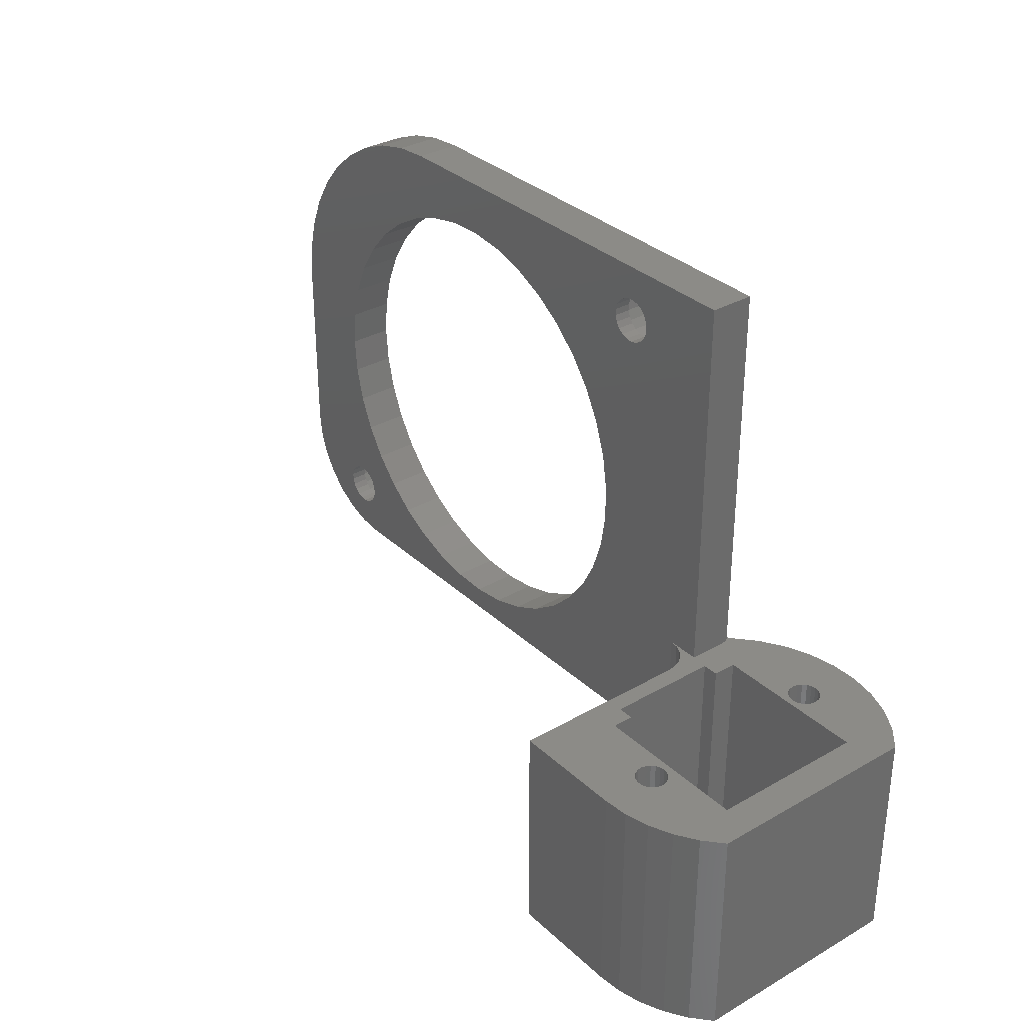
<metadata>
{"format":"stl","ext":"stl","renderer":"f3d","projection":"perspective","resolution":1024,"background":"white","views":[{"elev":32.8,"azim":-128.5,"up":"+Y"}]}
</metadata>
<code>
# stl→obj: 445 verts, 910 faces
v 19.99 20 60.75
v 19.99 54.98 60.75
v 19.99 20 56.75
v 19.99 54.98 56.75
v 69.29 11.68 58.25
v 69.03 12.53 58.25
v 69.03 12.53 60.75
v 68.99 12.98 58.25
v 69.03 13.43 60.75
v 69.03 13.43 58.25
v 69.29 14.28 60.75
v 69.29 14.28 58.25
v 69.8 15.02 60.75
v 69.8 15.02 58.25
v 70.49 15.58 60.75
v 70.49 15.58 58.25
v 71.33 15.91 60.75
v 71.33 15.91 58.25
v 72.22 15.97 60.75
v 72.22 15.97 58.25
v 73.09 15.77 60.75
v 73.09 15.77 58.25
v 73.86 15.33 60.75
v 73.86 15.33 58.25
v 74.47 14.67 60.75
v 74.47 14.67 58.25
v 74.86 13.87 60.75
v 74.86 13.87 58.25
v 74.99 12.98 60.75
v 74.99 12.98 58.25
v 74.86 12.1 60.75
v 74.86 12.1 58.25
v 74.47 11.29 60.75
v 74.47 11.29 58.25
v 73.86 10.64 60.75
v 73.86 10.64 58.25
v 73.09 10.19 60.75
v 73.09 10.19 58.25
v 72.22 9.99 60.75
v 72.22 9.99 58.25
v 71.33 10.06 60.75
v 71.33 10.06 58.25
v 70.49 10.38 60.75
v 70.49 10.38 58.25
v 69.8 10.94 60.75
v 69.8 10.94 58.25
v 69.29 11.68 60.75
v 27.29 48.68 58.25
v 27.03 49.53 58.25
v 27.03 49.53 60.75
v 26.99 49.98 58.25
v 27.03 50.43 60.75
v 27.03 50.43 58.25
v 27.29 51.28 60.75
v 27.29 51.28 58.25
v 27.8 52.02 60.75
v 27.8 52.02 58.25
v 28.49 52.58 60.75
v 28.49 52.58 58.25
v 29.33 52.91 60.75
v 29.33 52.91 58.25
v 30.22 52.97 60.75
v 30.22 52.97 58.25
v 31.09 52.77 60.75
v 31.09 52.77 58.25
v 31.86 52.33 60.75
v 31.86 52.33 58.25
v 32.47 51.67 60.75
v 32.47 51.67 58.25
v 32.86 50.87 60.75
v 32.86 50.87 58.25
v 32.99 49.98 60.75
v 32.99 49.98 58.25
v 32.86 49.1 60.75
v 32.86 49.1 58.25
v 32.47 48.29 60.75
v 32.47 48.29 58.25
v 31.86 47.64 60.75
v 31.86 47.64 58.25
v 31.09 47.19 60.75
v 31.09 47.19 58.25
v 30.22 46.99 60.75
v 30.22 46.99 58.25
v 29.33 47.06 60.75
v 29.33 47.06 58.25
v 28.49 47.38 60.75
v 28.49 47.38 58.25
v 27.8 47.94 60.75
v 27.8 47.94 58.25
v 27.29 48.68 60.75
v 79.99 17.98 56.75
v 79.99 17.98 60.75
v 79.74 15.76 60.75
v 79.74 15.76 56.75
v 79 13.64 60.75
v 79 13.64 56.75
v 77.81 11.75 60.75
v 77.81 11.75 56.75
v 76.23 10.16 60.75
v 76.23 10.16 56.75
v 74.33 8.972 60.75
v 74.33 8.972 56.75
v 72.22 8.232 60.75
v 72.22 8.232 56.75
v 69.99 7.982 60.75
v 69.99 7.982 56.75
v 19.99 8.048 61.45
v 19.99 8.048 53.75
v 20.1 8.048 54.53
v 20.4 8.048 55.25
v 20.87 8.047 55.87
v 21.49 8.046 56.35
v 22.99 8.044 56.75
v 21.92 8.046 60.75
v 22.22 8.045 56.65
v 21.23 8.047 60.83
v 20.58 8.047 61.07
v 59.99 54.98 56.75
v 59.99 54.98 60.75
v 63.12 54.74 60.75
v 63.12 54.74 56.75
v 66.17 54 60.75
v 66.17 54 56.75
v 69.07 52.8 60.75
v 69.07 52.8 56.75
v 71.75 51.16 60.75
v 71.75 51.16 56.75
v 74.14 49.12 60.75
v 74.14 49.12 56.75
v 76.17 46.74 60.75
v 76.17 46.74 56.75
v 77.81 44.06 60.75
v 77.81 44.06 56.75
v 79.02 41.16 60.75
v 79.02 41.16 56.75
v 79.75 38.11 60.75
v 79.75 38.11 56.75
v 79.99 34.98 60.75
v 79.99 34.98 56.75
v 72.51 30.15 56.75
v 72.51 30.15 60.75
v 72.25 33.36 56.75
v 72.25 33.36 60.75
v 71.48 36.48 56.75
v 71.48 36.48 60.75
v 70.21 39.45 56.75
v 70.21 39.45 60.75
v 68.49 42.17 56.75
v 68.49 42.17 60.75
v 66.36 44.57 56.75
v 66.36 44.57 60.75
v 63.87 46.61 56.75
v 63.87 46.61 60.75
v 61.08 48.22 56.75
v 61.08 48.22 60.75
v 58.07 49.36 56.75
v 58.07 49.36 60.75
v 54.92 50 56.75
v 54.92 50 60.75
v 51.7 50.13 56.75
v 51.7 50.13 60.75
v 48.5 49.75 56.75
v 48.5 49.75 60.75
v 45.41 48.85 56.75
v 45.41 48.85 60.75
v 42.51 47.47 56.75
v 42.51 47.47 60.75
v 39.86 45.64 56.75
v 39.86 45.64 60.75
v 37.54 43.41 56.75
v 37.54 43.41 60.75
v 35.6 40.84 56.75
v 35.6 40.84 60.75
v 34.11 37.99 56.75
v 34.11 37.99 60.75
v 33.09 34.94 56.75
v 33.09 34.94 60.75
v 32.57 31.76 56.75
v 32.57 31.76 60.75
v 32.57 28.54 56.75
v 32.57 28.54 60.75
v 33.09 25.36 56.75
v 33.09 25.36 60.75
v 34.11 22.31 56.75
v 34.11 22.31 60.75
v 35.6 19.46 56.75
v 35.6 19.46 60.75
v 37.54 16.89 56.75
v 37.54 16.89 60.75
v 39.86 14.66 56.75
v 39.86 14.66 60.75
v 42.51 12.83 56.75
v 42.51 12.83 60.75
v 45.41 11.45 56.75
v 45.41 11.45 60.75
v 48.5 10.55 56.75
v 48.5 10.55 60.75
v 51.7 10.17 56.75
v 51.7 10.17 60.75
v 54.92 10.3 56.75
v 54.92 10.3 60.75
v 58.07 10.94 56.75
v 58.07 10.94 60.75
v 61.08 12.08 56.75
v 61.08 12.08 60.75
v 63.87 13.69 56.75
v 63.87 13.69 60.75
v 66.36 15.73 56.75
v 66.36 15.73 60.75
v 68.49 18.14 56.75
v 68.49 18.14 60.75
v 70.21 20.86 56.75
v 70.21 20.86 60.75
v 71.48 23.82 56.75
v 71.48 23.82 60.75
v 72.25 26.94 56.75
v 72.25 26.94 60.75
v 29.26 48.12 56.75
v 29.84 47.99 56.75
v 29.26 51.84 56.75
v 28.75 51.55 56.75
v 28.34 51.11 56.75
v 28.08 50.57 56.75
v 30.44 48.03 56.75
v 31.46 48.62 56.75
v 30.99 48.25 56.75
v 31.46 51.34 56.75
v 30.99 51.71 56.75
v 30.44 51.93 56.75
v 29.84 51.98 56.75
v 27.99 49.98 56.75
v 28.08 49.39 56.75
v 28.34 48.86 56.75
v 28.75 48.42 56.75
v 70.08 12.39 56.75
v 69.99 12.98 56.75
v 31.8 49.11 56.75
v 31.97 49.68 56.75
v 31.97 50.28 56.75
v 70.08 13.57 56.75
v 71.84 14.98 56.75
v 71.26 14.84 56.75
v 70.75 14.55 56.75
v 70.34 14.11 56.75
v 22.99 20 56.75
v 72.44 11.03 56.75
v 72.99 11.25 56.75
v 31.8 50.85 56.75
v 73.46 11.62 56.75
v 73.8 12.11 56.75
v 73.97 12.68 56.75
v 73.97 13.28 56.75
v 73.8 13.85 56.75
v 73.46 14.34 56.75
v 72.99 14.71 56.75
v 72.44 14.93 56.75
v 70.34 11.86 56.75
v 70.75 11.42 56.75
v 71.26 11.12 56.75
v 71.84 10.99 56.75
v 21.92 20 60.75
v 30.44 48.03 58.25
v 30.99 48.25 58.25
v 31.46 48.62 58.25
v 31.8 49.11 58.25
v 31.97 49.68 58.25
v 31.97 50.28 58.25
v 31.8 50.85 58.25
v 31.46 51.34 58.25
v 30.99 51.71 58.25
v 30.44 51.93 58.25
v 29.84 51.98 58.25
v 29.26 51.84 58.25
v 28.75 51.55 58.25
v 28.34 51.11 58.25
v 28.08 50.57 58.25
v 27.99 49.98 58.25
v 28.08 49.39 58.25
v 28.34 48.86 58.25
v 28.75 48.42 58.25
v 29.26 48.12 58.25
v 29.84 47.99 58.25
v 69.99 12.98 58.25
v 70.08 13.57 58.25
v 70.34 14.11 58.25
v 70.75 14.55 58.25
v 71.26 14.84 58.25
v 71.84 14.98 58.25
v 72.44 14.93 58.25
v 72.99 14.71 58.25
v 73.46 14.34 58.25
v 73.8 13.85 58.25
v 73.97 13.28 58.25
v 73.97 12.68 58.25
v 73.8 12.11 58.25
v 73.46 11.62 58.25
v 72.99 11.25 58.25
v 72.44 11.03 58.25
v 71.84 10.99 58.25
v 70.08 12.39 58.25
v 70.34 11.86 58.25
v 70.75 11.42 58.25
v 71.26 11.12 58.25
v 17 0 46.64
v 18.44 0 46.64
v 17 20 46.64
v 18.44 20 46.64
v 17 0 44.74
v 17 20 44.74
v 3.001 0 44.74
v 3.001 20 44.74
v 3.001 0 58.75
v 3.001 20 58.75
v 17 0 58.75
v 17 20 58.75
v 17 0 56.64
v 17 20 56.64
v 18.44 0 56.64
v 18.44 20 56.64
v 19.99 20 61.45
v 18.14 20 63.1
v 18.14 0 63.1
v 19.99 0 61.45
v 16.01 20 64.39
v 16.01 0 64.39
v 13.69 20 65.27
v 13.69 0 65.27
v 11.25 20 65.73
v 11.25 0 65.73
v 8.767 20 65.73
v 8.767 0 65.73
v 6.322 20 65.29
v 6.322 0 65.29
v 3.997 20 64.42
v 3.997 0 64.42
v 1.866 20 63.14
v 1.866 0 63.14
v 0 20 61.5
v 0 0 61.5
v 0 0 41.99
v 0 20 41.99
v 1.666 20 40.51
v 1.666 0 40.51
v 3.548 20 39.32
v 3.548 0 39.32
v 5.598 20 38.45
v 5.598 0 38.45
v 7.762 20 37.92
v 7.762 0 37.92
v 9.982 20 37.75
v 9.982 0 37.75
v 19.99 0 37.75
v 19.99 20 37.75
v 19.99 20 53.75
v 11.4 0 42.86
v 11.37 0 42.45
v 9.216 0 43.92
v 8.91 0 43.63
v 8.702 0 43.27
v 9.398 0 59.4
v 9.053 0 59.63
v 11.22 0 59.96
v 10.96 0 59.63
v 8.609 0 42.86
v 8.64 0 42.45
v 8.793 0 42.06
v 9.053 0 41.73
v 9.398 0 41.5
v 9.796 0 41.37
v 10.21 0 41.37
v 9.592 0 44.1
v 10 0 44.16
v 10.42 0 44.1
v 10.79 0 43.92
v 11.1 0 43.63
v 11.31 0 43.27
v 11.22 0 42.06
v 10.96 0 41.73
v 10.61 0 41.5
v 8.793 0 59.96
v 8.641 0 60.35
v 8.61 0 60.76
v 8.702 0 61.17
v 8.911 0 61.53
v 9.217 0 61.82
v 10.61 0 59.4
v 10.21 0 59.27
v 9.797 0 59.27
v 9.593 0 62
v 10.01 0 62.06
v 10.42 0 62
v 10.79 0 61.82
v 11.1 0 61.53
v 11.31 0 61.17
v 11.4 0 60.76
v 11.37 0 60.35
v 20.58 20 61.07
v 21.23 20 60.83
v 9.592 20 44.1
v 9.216 20 43.92
v 11.22 20 42.06
v 11.37 20 42.45
v 20.87 20 55.87
v 20.4 20 55.25
v 8.793 20 59.96
v 9.053 20 59.63
v 10.61 20 59.4
v 10.96 20 59.63
v 10 20 44.16
v 10.42 20 44.1
v 22.22 20 56.65
v 21.49 20 56.35
v 9.398 20 59.4
v 9.797 20 59.27
v 10.21 20 59.27
v 11.22 20 59.96
v 11.37 20 60.35
v 11.4 20 60.76
v 11.31 20 61.17
v 11.1 20 61.53
v 10.79 20 61.82
v 10.42 20 62
v 11.4 20 42.86
v 11.31 20 43.27
v 10.01 20 62.06
v 9.593 20 62
v 9.217 20 61.82
v 8.911 20 61.53
v 8.702 20 61.17
v 8.61 20 60.76
v 8.641 20 60.35
v 11.1 20 43.63
v 10.79 20 43.92
v 20.1 20 54.53
v 9.796 20 41.37
v 9.398 20 41.5
v 9.053 20 41.73
v 8.793 20 42.06
v 8.64 20 42.45
v 8.609 20 42.86
v 8.702 20 43.27
v 8.91 20 43.63
v 10.21 20 41.37
v 10.61 20 41.5
v 10.96 20 41.73
f 1 2 3
f 3 2 4
f 5 6 7
f 7 6 8
f 7 8 9
f 9 8 10
f 9 10 11
f 11 10 12
f 11 12 13
f 13 12 14
f 13 14 15
f 15 14 16
f 15 16 17
f 17 16 18
f 17 18 19
f 19 18 20
f 19 20 21
f 21 20 22
f 21 22 23
f 23 22 24
f 23 24 25
f 25 24 26
f 25 26 27
f 27 26 28
f 27 28 29
f 29 28 30
f 29 30 31
f 31 30 32
f 31 32 33
f 33 32 34
f 33 34 35
f 35 34 36
f 35 36 37
f 37 36 38
f 37 38 39
f 39 38 40
f 39 40 41
f 41 40 42
f 41 42 43
f 43 42 44
f 43 44 45
f 45 44 46
f 45 46 47
f 47 46 5
f 47 5 7
f 48 49 50
f 50 49 51
f 50 51 52
f 52 51 53
f 52 53 54
f 54 53 55
f 54 55 56
f 56 55 57
f 56 57 58
f 58 57 59
f 58 59 60
f 60 59 61
f 60 61 62
f 62 61 63
f 62 63 64
f 64 63 65
f 64 65 66
f 66 65 67
f 66 67 68
f 68 67 69
f 68 69 70
f 70 69 71
f 70 71 72
f 72 71 73
f 72 73 74
f 74 73 75
f 74 75 76
f 76 75 77
f 76 77 78
f 78 77 79
f 78 79 80
f 80 79 81
f 80 81 82
f 82 81 83
f 82 83 84
f 84 83 85
f 84 85 86
f 86 85 87
f 86 87 88
f 88 87 89
f 88 89 90
f 90 89 48
f 90 48 50
f 91 92 93
f 91 93 94
f 94 93 95
f 94 95 96
f 96 95 97
f 96 97 98
f 98 97 99
f 98 99 100
f 100 99 101
f 100 101 102
f 102 101 103
f 102 103 104
f 104 103 105
f 104 105 106
f 107 108 109
f 109 110 107
f 107 110 111
f 107 111 112
f 106 105 113
f 113 105 114
f 113 114 115
f 115 114 116
f 115 116 112
f 112 116 117
f 112 117 107
f 118 4 119
f 119 4 2
f 118 119 120
f 118 120 121
f 121 120 122
f 121 122 123
f 123 122 124
f 123 124 125
f 125 124 126
f 125 126 127
f 127 126 128
f 127 128 129
f 129 128 130
f 129 130 131
f 131 130 132
f 131 132 133
f 133 132 134
f 133 134 135
f 135 134 136
f 135 136 137
f 137 136 138
f 137 138 139
f 91 139 92
f 92 139 138
f 140 141 142
f 142 141 143
f 142 143 144
f 144 143 145
f 144 145 146
f 146 145 147
f 146 147 148
f 148 147 149
f 148 149 150
f 150 149 151
f 150 151 152
f 152 151 153
f 152 153 154
f 154 153 155
f 154 155 156
f 156 155 157
f 156 157 158
f 158 157 159
f 158 159 160
f 160 159 161
f 160 161 162
f 162 161 163
f 162 163 164
f 164 163 165
f 164 165 166
f 166 165 167
f 166 167 168
f 168 167 169
f 168 169 170
f 170 169 171
f 170 171 172
f 172 171 173
f 172 173 174
f 174 173 175
f 174 175 176
f 176 175 177
f 176 177 178
f 178 177 179
f 178 179 180
f 180 179 181
f 180 181 182
f 182 181 183
f 182 183 184
f 184 183 185
f 184 185 186
f 186 185 187
f 186 187 188
f 188 187 189
f 188 189 190
f 190 189 191
f 190 191 192
f 192 191 193
f 192 193 194
f 194 193 195
f 194 195 196
f 196 195 197
f 196 197 198
f 198 197 199
f 198 199 200
f 200 199 201
f 200 201 202
f 202 201 203
f 202 203 204
f 204 203 205
f 204 205 206
f 206 205 207
f 206 207 208
f 208 207 209
f 208 209 210
f 210 209 211
f 210 211 212
f 212 211 213
f 212 213 214
f 214 213 215
f 214 215 216
f 216 215 217
f 216 217 140
f 140 217 141
f 218 219 178
f 220 221 4
f 4 221 222
f 4 222 223
f 178 219 176
f 176 219 224
f 176 224 174
f 225 160 226
f 226 160 162
f 226 162 164
f 227 228 118
f 118 228 229
f 118 229 4
f 4 229 230
f 4 230 220
f 223 231 4
f 4 231 232
f 4 232 3
f 3 232 233
f 3 233 234
f 226 170 224
f 224 170 172
f 224 172 174
f 164 166 226
f 226 166 168
f 226 168 170
f 235 200 236
f 236 200 202
f 225 237 160
f 160 237 238
f 160 238 239
f 208 240 206
f 206 240 236
f 206 236 204
f 204 236 202
f 241 242 210
f 210 242 243
f 210 243 208
f 208 243 244
f 208 244 240
f 234 218 3
f 3 218 178
f 3 178 245
f 245 178 180
f 104 246 102
f 102 246 247
f 102 247 100
f 158 160 121
f 121 160 239
f 121 239 118
f 118 239 248
f 118 248 227
f 247 249 100
f 100 249 250
f 100 250 98
f 98 250 251
f 98 251 96
f 96 251 252
f 96 252 94
f 94 252 253
f 94 253 91
f 91 253 254
f 91 254 139
f 139 254 255
f 139 255 137
f 137 255 256
f 137 256 135
f 140 135 216
f 216 135 256
f 216 256 214
f 214 256 241
f 214 241 212
f 212 241 210
f 180 182 245
f 245 182 184
f 245 184 113
f 184 186 113
f 113 186 188
f 113 188 190
f 200 106 198
f 198 106 113
f 198 113 196
f 235 257 200
f 200 257 258
f 200 258 106
f 106 258 259
f 106 259 104
f 104 259 260
f 104 260 246
f 140 142 135
f 135 142 144
f 135 144 133
f 133 144 146
f 133 146 131
f 131 146 148
f 131 148 129
f 129 148 150
f 129 150 127
f 127 150 125
f 125 150 152
f 125 152 123
f 123 152 154
f 123 154 121
f 121 154 156
f 121 156 158
f 190 192 113
f 113 192 194
f 113 194 196
f 167 72 74
f 138 141 19
f 70 119 68
f 68 119 66
f 72 167 70
f 149 147 132
f 132 147 134
f 134 147 145
f 134 145 136
f 136 145 138
f 138 145 143
f 138 143 141
f 19 21 138
f 138 21 23
f 138 23 92
f 92 23 25
f 92 25 93
f 93 25 27
f 93 27 95
f 95 27 29
f 95 29 97
f 97 29 31
f 97 31 99
f 99 31 33
f 99 33 101
f 7 9 207
f 84 86 1
f 33 35 101
f 101 35 37
f 101 37 103
f 103 37 39
f 103 39 105
f 201 199 114
f 86 88 1
f 1 88 90
f 1 90 2
f 2 90 50
f 2 50 52
f 161 119 163
f 163 119 70
f 163 70 165
f 165 70 167
f 207 9 209
f 209 9 11
f 209 11 211
f 141 217 19
f 19 217 215
f 19 215 17
f 17 215 213
f 17 213 15
f 15 213 211
f 15 211 13
f 13 211 11
f 261 183 181
f 52 54 2
f 2 54 56
f 2 56 58
f 161 159 119
f 119 159 157
f 119 157 120
f 120 157 155
f 120 155 122
f 122 155 153
f 132 130 149
f 149 130 128
f 149 128 151
f 151 128 126
f 151 126 153
f 153 126 124
f 153 124 122
f 207 205 7
f 7 205 203
f 7 203 47
f 47 203 201
f 47 201 45
f 45 201 114
f 45 114 43
f 43 114 105
f 43 105 41
f 41 105 39
f 199 197 114
f 114 197 195
f 114 195 193
f 114 187 261
f 261 187 185
f 261 185 183
f 82 177 80
f 80 177 175
f 80 175 78
f 78 175 173
f 78 173 76
f 76 173 171
f 76 171 74
f 74 171 169
f 74 169 167
f 1 261 84
f 84 261 181
f 84 181 82
f 82 181 179
f 82 179 177
f 193 191 114
f 114 191 189
f 114 189 187
f 58 60 2
f 2 60 62
f 2 62 119
f 119 62 64
f 119 64 66
f 262 81 263
f 263 81 79
f 263 79 264
f 264 79 77
f 264 77 265
f 265 77 75
f 265 75 266
f 266 75 73
f 266 73 267
f 267 73 71
f 267 71 268
f 268 71 69
f 268 69 269
f 269 69 67
f 269 67 270
f 270 67 65
f 270 65 271
f 271 65 63
f 271 63 272
f 272 63 61
f 272 61 273
f 273 61 274
f 274 61 59
f 274 59 275
f 275 59 57
f 275 57 276
f 276 57 55
f 276 55 277
f 55 53 277
f 277 53 51
f 277 51 278
f 278 51 49
f 278 49 279
f 279 49 48
f 279 48 280
f 280 48 89
f 280 89 281
f 281 89 87
f 281 87 282
f 282 87 85
f 282 85 262
f 262 85 83
f 262 83 81
f 277 231 276
f 276 231 223
f 276 223 275
f 275 223 222
f 275 222 274
f 274 222 221
f 274 221 273
f 273 221 220
f 273 220 272
f 272 220 230
f 272 230 271
f 271 230 229
f 271 229 270
f 270 229 228
f 270 228 269
f 269 228 227
f 269 227 268
f 268 227 248
f 268 248 267
f 267 248 239
f 267 239 266
f 266 239 238
f 266 238 265
f 265 238 237
f 265 237 264
f 264 237 225
f 264 225 263
f 263 225 226
f 263 226 262
f 262 226 224
f 262 224 282
f 282 224 219
f 282 219 281
f 281 219 218
f 281 218 280
f 280 218 234
f 280 234 279
f 279 234 233
f 279 233 278
f 278 233 232
f 278 232 277
f 277 232 231
f 283 284 10
f 10 284 12
f 12 284 285
f 12 285 14
f 14 285 286
f 14 286 16
f 16 286 287
f 16 287 18
f 18 287 288
f 18 288 20
f 20 288 289
f 20 289 22
f 22 289 290
f 22 290 24
f 24 290 26
f 26 290 291
f 26 291 28
f 28 291 292
f 28 292 30
f 30 292 293
f 30 293 32
f 32 293 294
f 32 294 34
f 34 294 295
f 34 295 36
f 36 295 296
f 36 296 38
f 38 296 297
f 38 297 40
f 40 297 298
f 40 298 42
f 42 298 299
f 42 299 44
f 10 8 283
f 283 8 6
f 283 6 300
f 300 6 5
f 300 5 301
f 301 5 46
f 301 46 302
f 302 46 44
f 302 44 303
f 303 44 299
f 283 236 284
f 284 236 240
f 284 240 285
f 285 240 244
f 285 244 286
f 286 244 243
f 286 243 287
f 287 243 242
f 287 242 288
f 288 242 241
f 288 241 289
f 289 241 256
f 289 256 290
f 290 256 255
f 290 255 291
f 291 255 254
f 291 254 292
f 292 254 253
f 292 253 293
f 293 253 252
f 293 252 294
f 294 252 251
f 294 251 295
f 295 251 250
f 295 250 296
f 296 250 249
f 296 249 297
f 297 249 247
f 297 247 298
f 298 247 246
f 298 246 299
f 299 246 260
f 299 260 303
f 303 260 259
f 303 259 302
f 302 259 258
f 302 258 301
f 301 258 257
f 301 257 300
f 300 257 235
f 300 235 283
f 283 235 236
f 304 305 306
f 306 305 307
f 308 304 309
f 309 304 306
f 310 308 311
f 311 308 309
f 312 310 313
f 313 310 311
f 314 312 315
f 315 312 313
f 316 314 317
f 317 314 315
f 318 316 319
f 319 316 317
f 107 320 321
f 322 323 107
f 107 321 322
f 322 321 324
f 322 324 325
f 325 324 326
f 325 326 327
f 327 326 328
f 327 328 329
f 329 328 330
f 329 330 331
f 331 330 332
f 331 332 333
f 333 332 334
f 333 334 335
f 335 334 336
f 335 336 337
f 337 336 338
f 337 338 339
f 340 339 341
f 341 339 338
f 340 341 342
f 340 342 343
f 343 342 344
f 343 344 345
f 345 344 346
f 345 346 347
f 347 346 348
f 347 348 349
f 349 348 350
f 349 350 351
f 352 351 353
f 353 351 350
f 305 318 307
f 307 318 319
f 107 323 108
f 108 323 352
f 108 352 354
f 354 352 353
f 305 304 308
f 323 314 316
f 340 310 339
f 339 310 312
f 355 356 352
f 357 310 358
f 358 310 359
f 316 318 323
f 323 318 305
f 323 305 352
f 352 305 308
f 352 308 355
f 312 360 361
f 362 363 314
f 359 310 364
f 364 310 340
f 364 340 365
f 365 340 343
f 365 343 366
f 366 343 345
f 366 345 367
f 367 345 347
f 367 347 368
f 368 347 349
f 368 349 369
f 369 349 351
f 369 351 370
f 357 371 310
f 310 371 372
f 310 372 308
f 308 372 373
f 308 373 374
f 374 375 308
f 308 375 376
f 308 376 355
f 356 377 352
f 352 377 378
f 352 378 351
f 351 378 379
f 351 379 370
f 361 380 312
f 312 380 381
f 312 381 339
f 339 381 382
f 339 382 337
f 337 382 383
f 337 383 335
f 335 383 384
f 335 384 333
f 333 384 385
f 333 385 331
f 363 386 314
f 314 386 387
f 314 387 312
f 312 387 388
f 312 388 360
f 385 389 331
f 331 389 390
f 331 390 329
f 329 390 391
f 329 391 327
f 327 391 392
f 327 392 325
f 325 392 393
f 325 393 322
f 322 393 394
f 322 394 323
f 323 394 395
f 323 395 314
f 314 395 396
f 314 396 362
f 319 1 307
f 307 1 3
f 320 397 1
f 1 397 398
f 1 398 261
f 319 317 1
f 1 317 315
f 1 315 320
f 338 313 341
f 341 313 311
f 399 400 311
f 401 402 353
f 3 403 404
f 405 406 313
f 407 408 315
f 399 311 409
f 409 311 309
f 409 309 410
f 245 411 3
f 3 411 412
f 3 412 403
f 406 413 313
f 313 413 414
f 313 414 315
f 315 414 415
f 315 415 407
f 408 416 315
f 315 416 417
f 315 417 320
f 320 417 418
f 320 418 321
f 321 418 419
f 321 419 324
f 324 419 420
f 324 420 326
f 326 420 421
f 326 421 328
f 328 421 422
f 328 422 330
f 353 402 309
f 309 402 423
f 309 423 424
f 422 425 330
f 330 425 426
f 330 426 332
f 332 426 427
f 332 427 334
f 334 427 428
f 334 428 336
f 336 428 429
f 336 429 338
f 338 429 430
f 338 430 313
f 313 430 431
f 313 431 405
f 424 432 309
f 309 432 433
f 309 433 410
f 404 434 3
f 3 434 354
f 3 354 307
f 307 354 353
f 307 353 306
f 306 353 309
f 435 350 436
f 436 350 348
f 436 348 437
f 437 348 346
f 437 346 438
f 438 346 344
f 438 344 439
f 439 344 342
f 439 342 440
f 440 342 341
f 440 341 441
f 441 341 311
f 441 311 442
f 442 311 400
f 435 443 350
f 350 443 444
f 350 444 353
f 353 444 445
f 353 445 401
f 390 425 391
f 391 425 422
f 391 422 392
f 392 422 421
f 392 421 393
f 393 421 420
f 393 420 394
f 394 420 419
f 394 419 395
f 395 419 418
f 395 418 396
f 396 418 417
f 396 417 362
f 362 417 416
f 362 416 363
f 363 416 408
f 363 408 386
f 386 408 407
f 386 407 387
f 387 407 415
f 387 415 388
f 388 415 414
f 388 414 360
f 360 414 413
f 360 413 361
f 361 413 406
f 361 406 380
f 380 406 405
f 380 405 381
f 381 405 431
f 381 431 382
f 382 431 430
f 382 430 383
f 383 430 429
f 383 429 384
f 384 429 428
f 384 428 385
f 385 428 427
f 385 427 389
f 389 427 426
f 389 426 390
f 390 426 425
f 372 409 373
f 373 409 410
f 373 410 374
f 374 410 433
f 374 433 375
f 375 433 432
f 375 432 376
f 376 432 424
f 376 424 355
f 355 424 423
f 355 423 356
f 356 423 402
f 356 402 377
f 377 402 401
f 377 401 378
f 378 401 445
f 378 445 379
f 379 445 444
f 379 444 370
f 370 444 443
f 370 443 369
f 369 443 435
f 369 435 368
f 368 435 436
f 368 436 367
f 367 436 437
f 367 437 366
f 366 437 438
f 366 438 365
f 365 438 439
f 365 439 364
f 364 439 440
f 364 440 359
f 359 440 441
f 359 441 358
f 358 441 442
f 358 442 357
f 357 442 400
f 357 400 371
f 371 400 399
f 371 399 372
f 372 399 409
f 108 354 434
f 108 434 109
f 109 434 404
f 109 404 110
f 110 404 403
f 110 403 111
f 111 403 412
f 111 412 112
f 112 412 411
f 112 411 115
f 115 411 245
f 115 245 113
f 114 261 398
f 114 398 116
f 116 398 397
f 116 397 117
f 117 397 320
f 117 320 107

</code>
